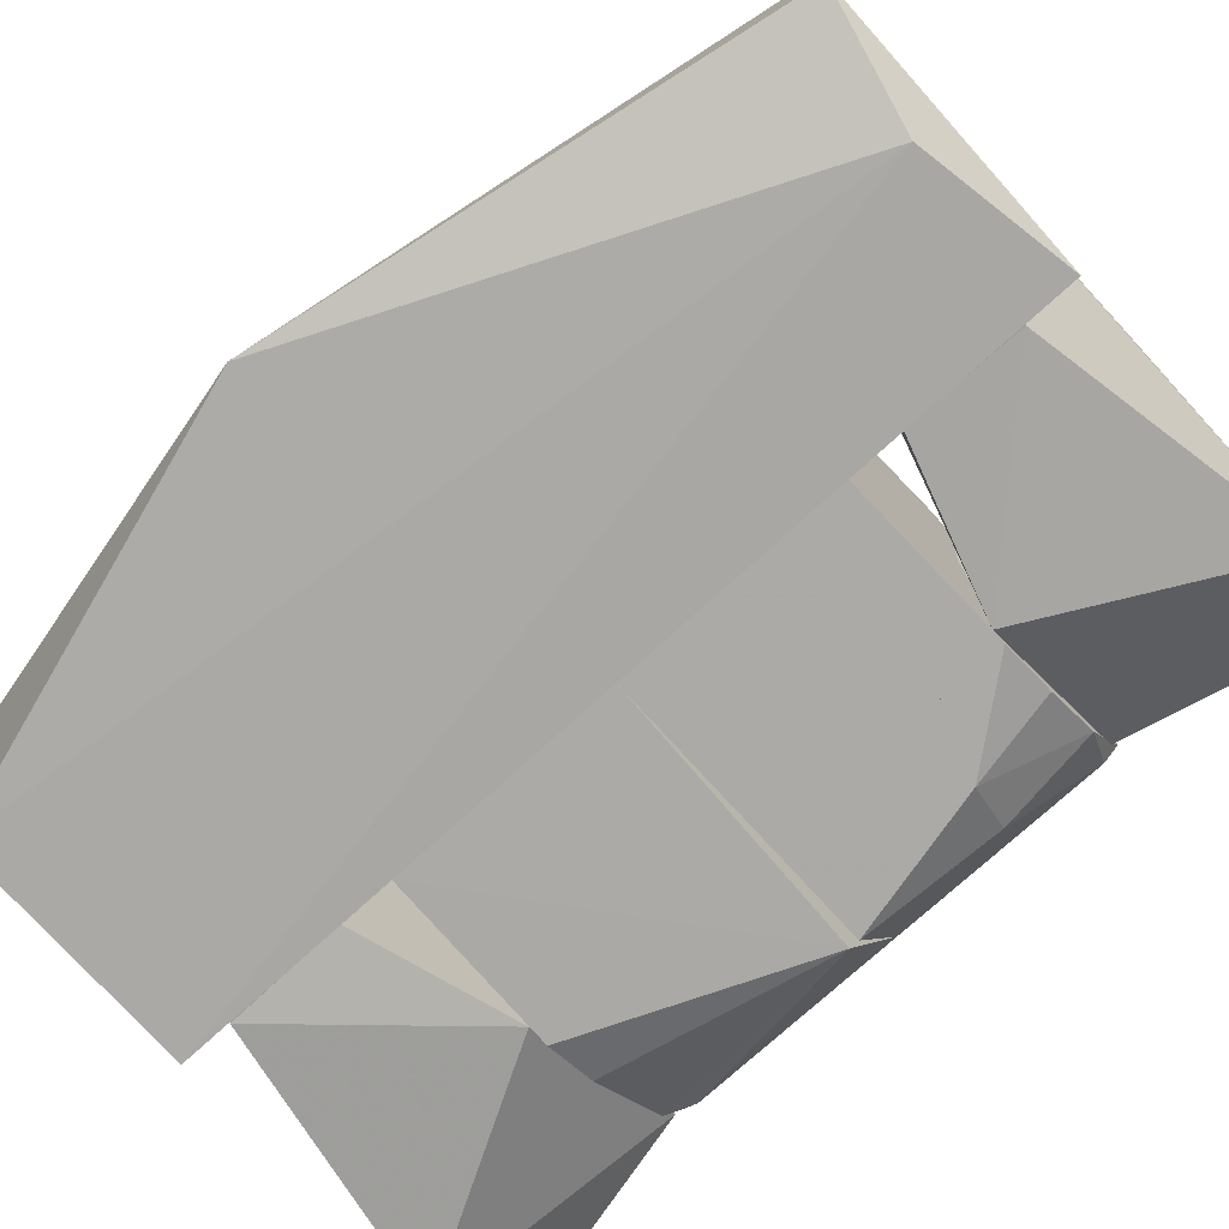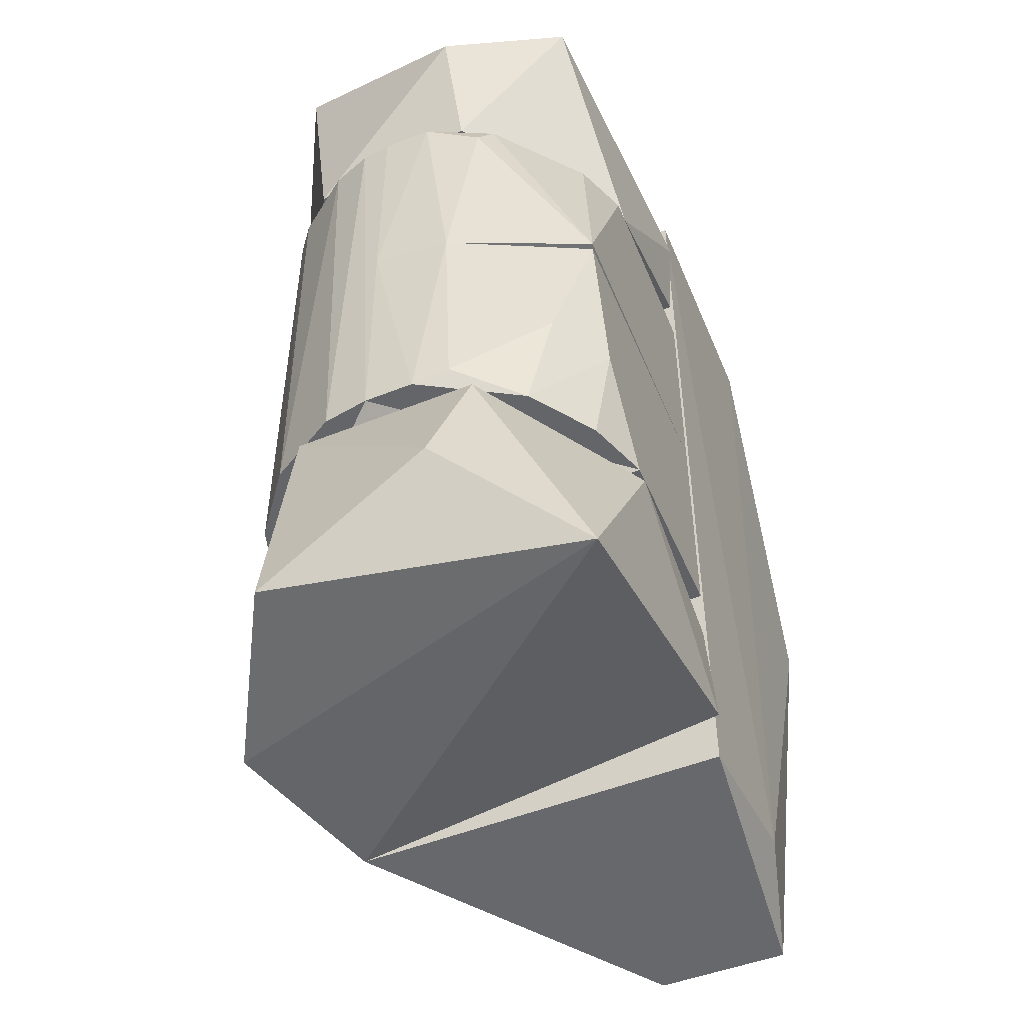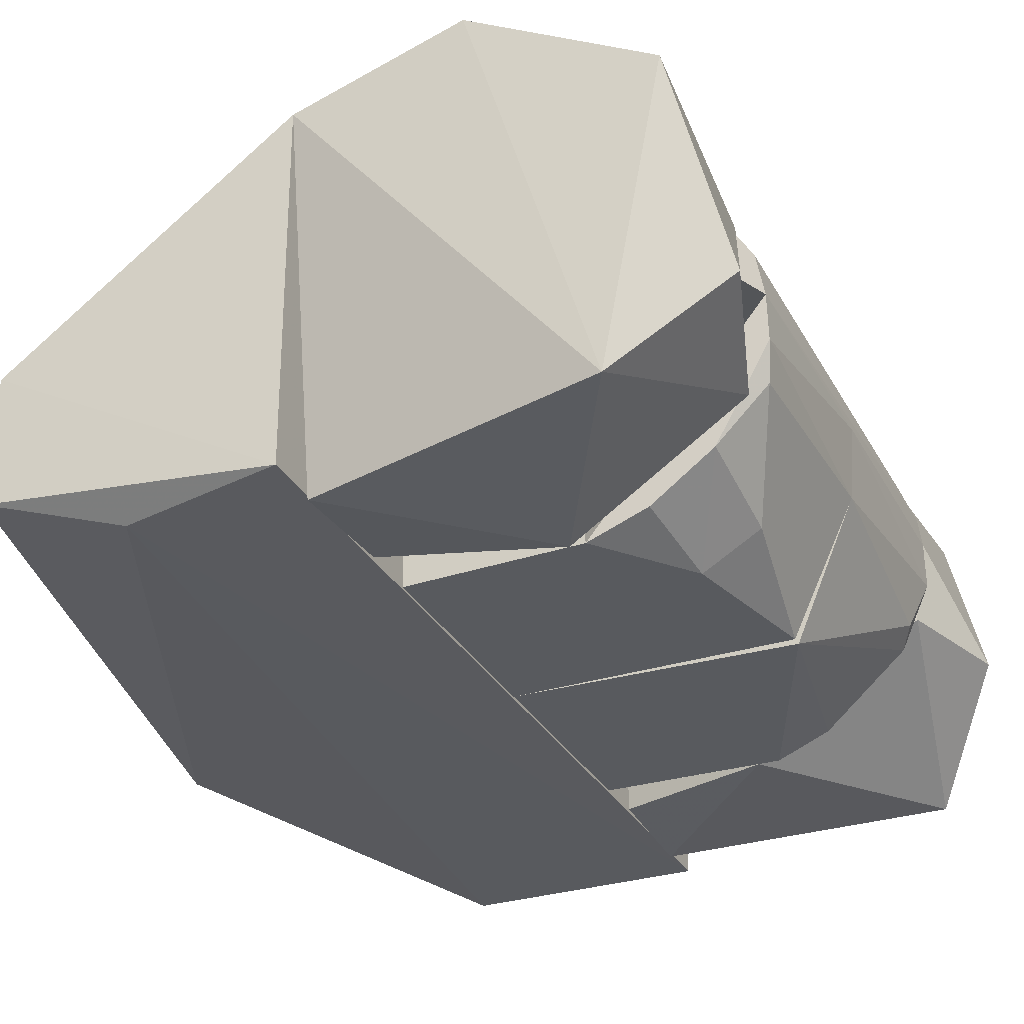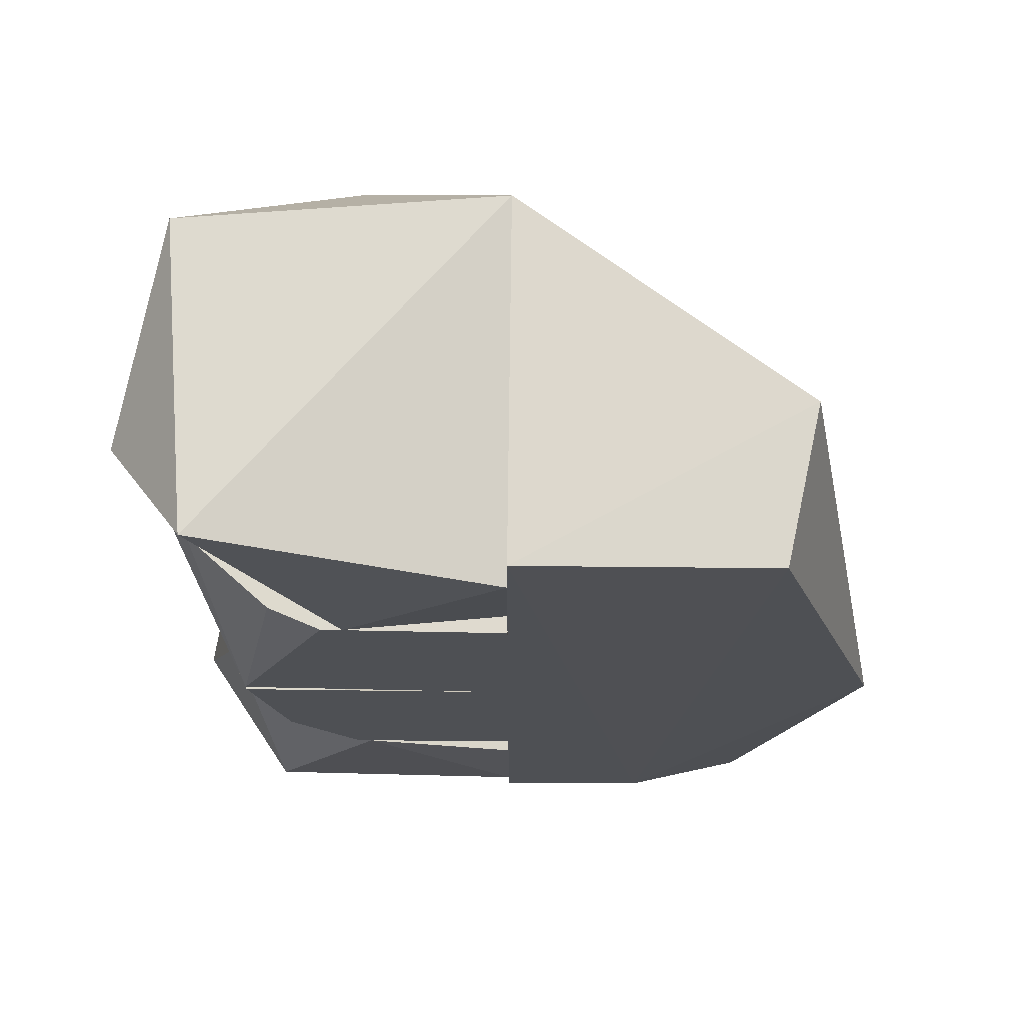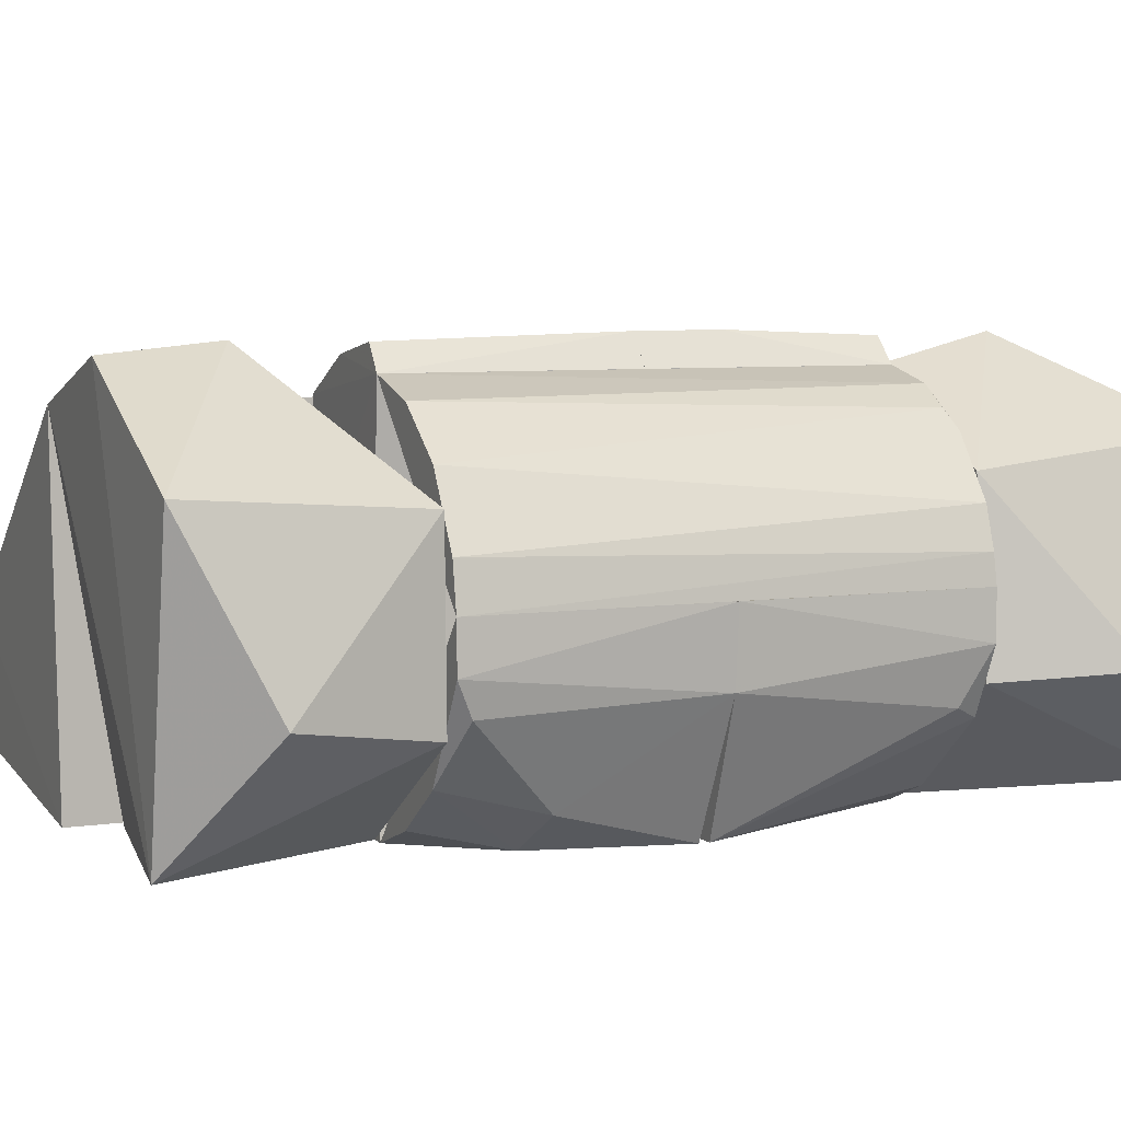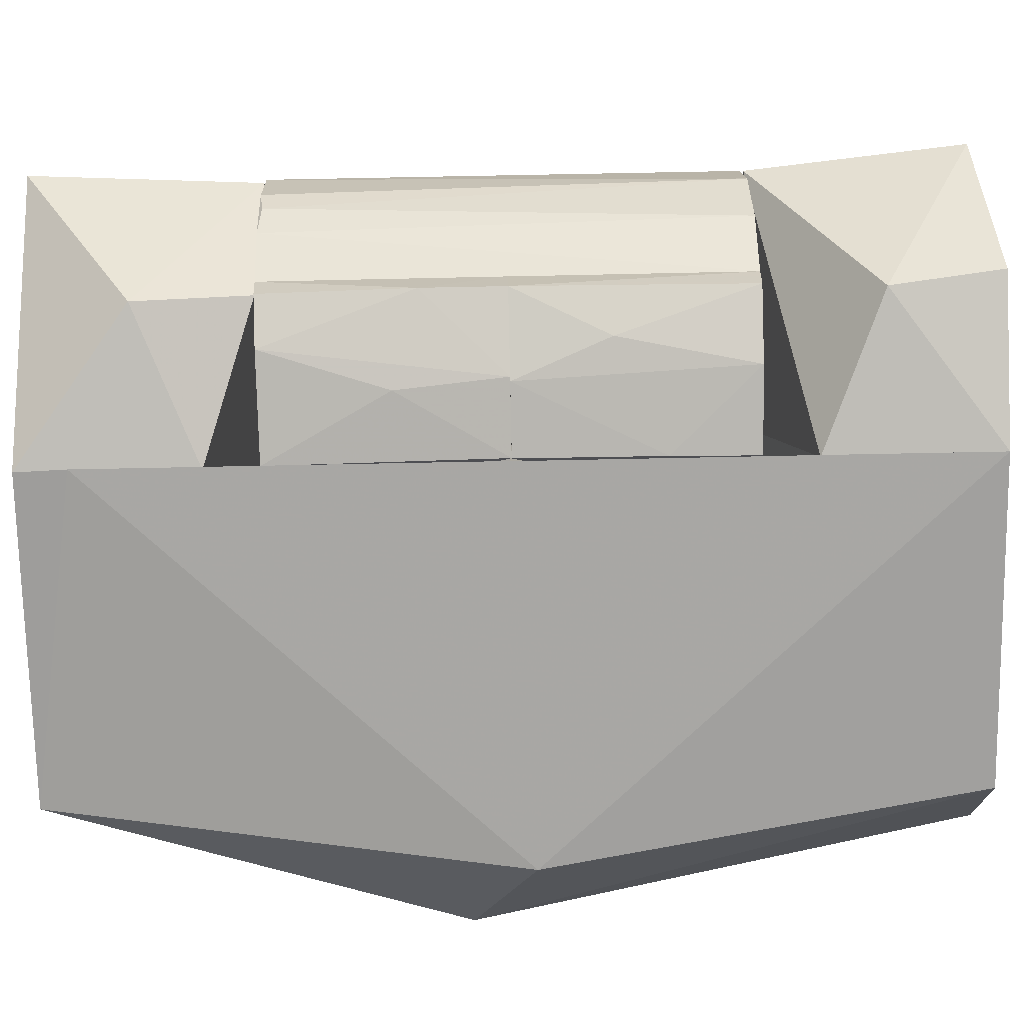
<metadata>
{"format":"obj","ext":"obj","renderer":"f3d","projection":"perspective","resolution":1024,"background":"white","views":[{"elev":-75.7,"azim":-47.7,"up":"+Z"},{"elev":-51.4,"azim":112.4,"up":"+Y"},{"elev":-30.9,"azim":24.5,"up":"+Z"},{"elev":71.2,"azim":-179.3,"up":"+Y"},{"elev":6.3,"azim":66.4,"up":"+Z"},{"elev":72.7,"azim":-91.3,"up":"+Z"}]}
</metadata>
<code>
v 0.1337 -0.0803 0.00679
v 0.07548 0 -0.06315
v 0.07548 -0.0803 -0.06311
v 0.1342 0 0.00679
v 0.1109 0 -0.06315
v 0.116 -0.0803 -0.04105
v 0.1323 0 -0.0181
v 0.09946 -0.04976 -0.06315
v 0.134 -0.0803 -0.009169
v 0.1315 -0.07508 -0.02056
v 0.09534 -0.0803 -0.05585
v 0.1174 -0.04641 -0.05025
f 1 2 3
f 2 1 4
f 5 2 4
f 6 1 3
f 7 5 4
f 8 3 2
f 8 2 5
f 9 10 7
f 9 4 1
f 9 7 4
f 9 1 6
f 9 6 10
f 11 6 3
f 11 3 8
f 11 8 6
f 12 6 8
f 12 8 5
f 12 5 7
f 12 7 10
f 12 10 6
v 0.07533 0.0803 0.06619
v 0.1337 -0.0803 0.00679
v 0.0753 -0.0803 0.06619
v 0.1338 0.0803 0.006846
v 0.1277 0.0803 0.02971
v 0.09738 -0.0803 0.05985
v 0.1177 -0.0803 0.04444
v 0.1056 0.07922 0.05505
v 0.1311 -0.0803 0.02173
v 0.09414 0.0803 0.0615
v 0.1133 0.0803 0.04891
v 0.1327 0.07986 0.01655
f 13 14 15
f 16 14 13
f 16 13 17
f 18 19 20
f 18 15 14
f 21 19 18
f 21 18 14
f 21 17 19
f 22 18 20
f 22 13 15
f 22 15 18
f 22 17 13
f 23 17 22
f 23 22 20
f 23 19 17
f 23 20 19
f 24 16 17
f 24 17 21
f 24 14 16
f 24 21 14
v 0.07548 0 -0.06315
v 0.07548 -0.0803 -0.06311
v 0.01632 -0.0789 -0.06315
v 0.07054 -0.07981 0.00679
v 0.01632 0 -0.06315
v 0.01632 -0.0789 0.00679
v 0.07054 -0.0803 0.00679
f 25 26 27
f 26 25 28
f 29 25 27
f 30 29 27
f 30 28 25
f 30 25 29
f 31 26 28
f 31 28 30
f 31 27 26
f 31 30 27
v 0.01643 5.313e-05 0.0604
v 0.01643 0.07891 0.0578
v 0.01643 0.07891 0.006846
v 0.07533 0.0803 0.06619
v 0.07054 0.07981 0.006846
v 0.07533 0 0.06623
v 0.06767 0.02836 0.07684
v 0.06767 0 0.07673
v 0.04983 0.07947 0.0727
v 0.06768 0.07976 0.07467
v 0.03946 0 0.0714
v 0.03633 0.03691 0.06975
f 32 33 34
f 35 34 33
f 36 34 35
f 36 32 34
f 37 32 36
f 37 35 38
f 37 36 35
f 39 37 38
f 40 35 33
f 41 38 35
f 41 35 40
f 41 40 38
f 42 39 38
f 42 38 40
f 42 32 37
f 42 37 39
f 43 40 33
f 43 42 40
f 43 33 32
f 43 32 42
v 0.01632 -0 0.06034
v 0.07054 -0.07981 0.00679
v 0.01632 -0.0789 0.00679
v 0.01632 -0.04944 0.05954
v 0.01632 -0.0789 0.05807
v 0.0753 0 0.06623
v 0.06767 0 0.07673
v 0.0753 -0.0803 0.06619
v 0.06768 -0.07976 0.07464
v 0.05105 -0.0325 0.07484
v 0.04222 -0.07934 0.07046
v 0.0381 -0 0.07092
f 44 45 46
f 44 46 47
f 48 47 46
f 49 45 44
f 49 44 50
f 51 45 49
f 51 50 52
f 51 49 50
f 51 48 46
f 51 46 45
f 53 52 50
f 54 52 53
f 54 47 48
f 54 48 51
f 54 51 52
f 55 54 53
f 55 44 47
f 55 47 54
f 55 50 44
f 55 53 50
v 0.01643 0.07891 0.006846
v 0.01643 0 -0.06315
v 0.1342 0 0.006846
v 0.1338 0.0803 0.006846
v 0.01643 0.07891 -0.06315
v 0.1109 0.003311 -0.06315
v 0.1237 0.0803 -0.03139
v 0.09556 0.0803 -0.05582
v 0.129 0.07149 -0.02744
v 0.1323 0 -0.0181
v 0.0778 0.0803 -0.06313
v 0.1339 0.0803 -0.0091
f 56 57 58
f 56 58 59
f 60 61 57
f 60 57 56
f 62 63 59
f 62 61 63
f 62 64 61
f 65 61 64
f 65 58 57
f 65 57 61
f 66 61 60
f 66 63 61
f 66 60 56
f 66 56 59
f 66 59 63
f 67 65 64
f 67 59 58
f 67 58 65
f 67 64 62
f 67 62 59
v 0.01643 0.1568 0.05678
v 0.01643 0.1371 -0.06519
v 0.01643 0.09733 0.05517
v 0.06571 0.1189 0.07548
v 0.1227 0.1575 0.04719
v 0.1225 0.0803 0.03826
v 0.1416 0.1272 -0.01858
v 0.1139 0.1576 -0.05622
v 0.07055 0.0803 -0.06311
v 0.01643 0.09736 -0.06267
v 0.1294 0.0803 -0.02099
v 0.07054 0.0803 0.0666
f 68 69 70
f 68 70 71
f 72 68 71
f 72 71 73
f 72 73 74
f 75 69 68
f 75 68 72
f 75 72 74
f 75 76 69
f 77 69 76
f 77 76 70
f 77 70 69
f 78 76 75
f 78 75 74
f 78 74 73
f 78 73 76
f 79 73 71
f 79 71 70
f 79 76 73
f 79 70 76
v 0.01632 -0.09733 0.05511
v 0.06571 -0.1189 0.07548
v 0.1255 -0.0803 0.03357
v 0.07056 -0.0803 -0.06312
v 0.01632 -0.1568 0.05672
v 0.07202 -0.1577 0.07207
v 0.01632 -0.1371 -0.06519
v 0.1117 -0.1548 -0.06024
v 0.1311 -0.1551 0.03919
v 0.1416 -0.1272 -0.01858
v 0.01632 -0.09736 -0.06267
v 0.1268 -0.0803 -0.02655
f 80 81 82
f 80 82 83
f 84 85 81
f 84 81 80
f 84 80 86
f 87 85 84
f 87 84 86
f 87 86 83
f 88 85 87
f 88 87 89
f 88 89 82
f 88 81 85
f 88 82 81
f 90 83 86
f 90 86 80
f 90 80 83
f 91 89 87
f 91 87 83
f 91 83 82
f 91 82 89
v -0.1004 -0.005969 -0.01751
v 0.01632 -0.1568 0.05672
v 0.01643 0.1392 0.0586
v -0.0777 0.1572 -0.01133
v -0.0777 -0.1572 -0.01133
v 0.01632 -0.1552 -0.06391
v -0.03661 -0.146 -0.06535
v 0.01643 0.1552 -0.06391
v -0.11 0.0157 -0.06315
v -0.06685 0.1552 -0.06368
v -0.07901 -0.1563 -0.05347
v 0.01643 0.1568 0.05678
f 92 93 94
f 95 92 94
f 96 93 92
f 97 93 96
f 97 98 99
f 97 94 93
f 97 99 94
f 100 96 92
f 100 92 95
f 101 99 98
f 101 98 100
f 101 95 99
f 101 100 95
f 102 96 100
f 102 100 98
f 102 98 97
f 102 97 96
f 103 94 99
f 103 99 95
f 103 95 94

</code>
